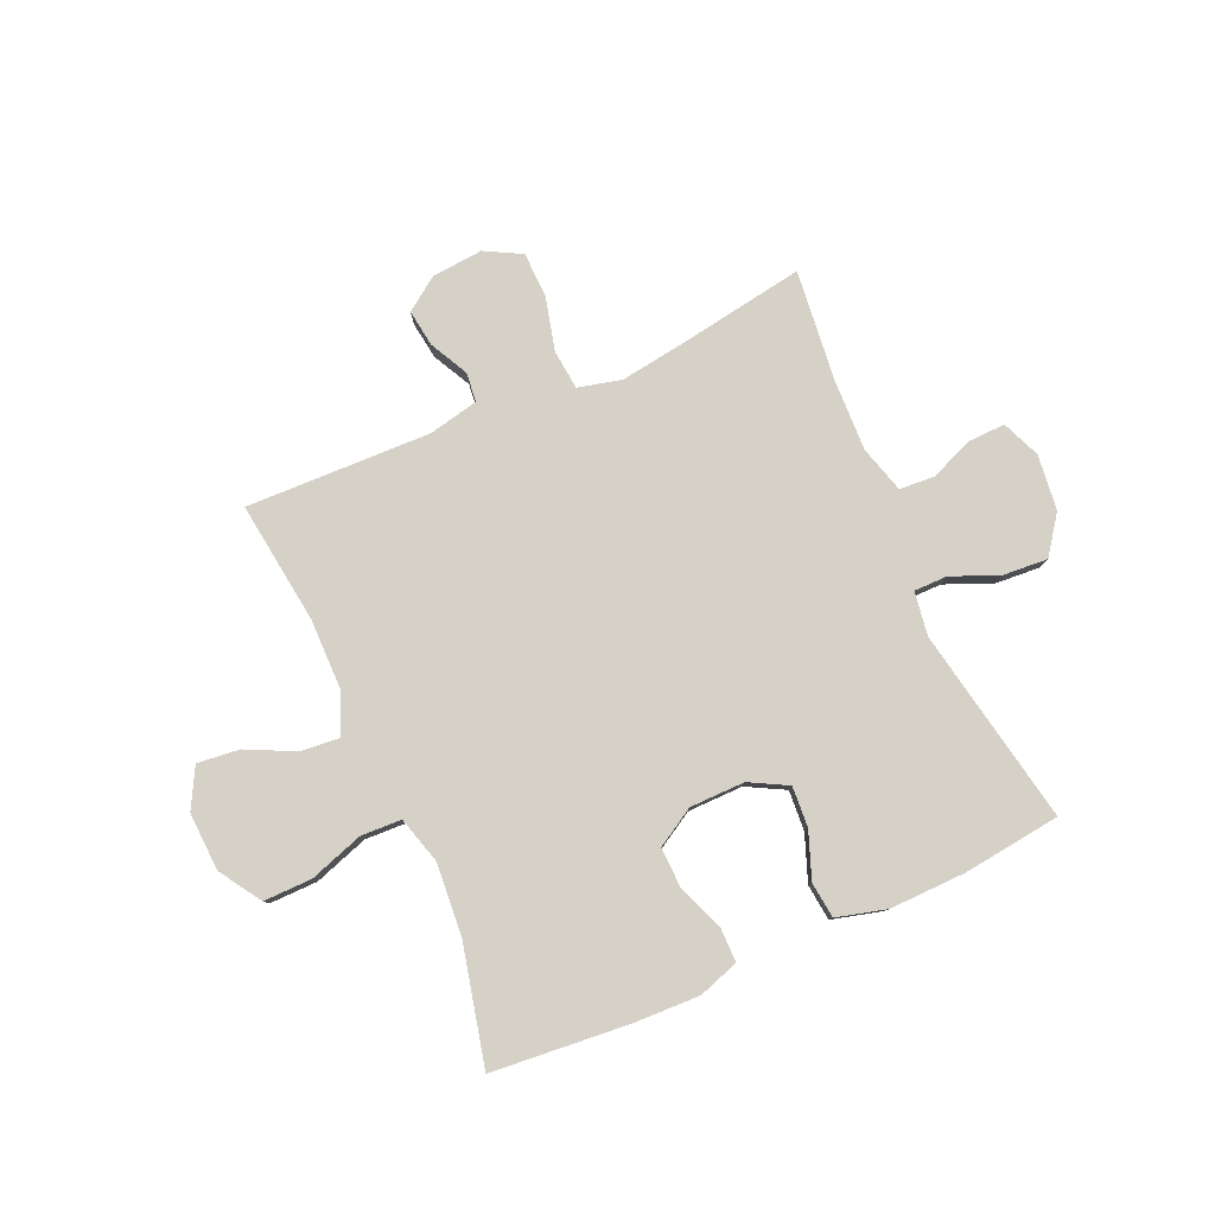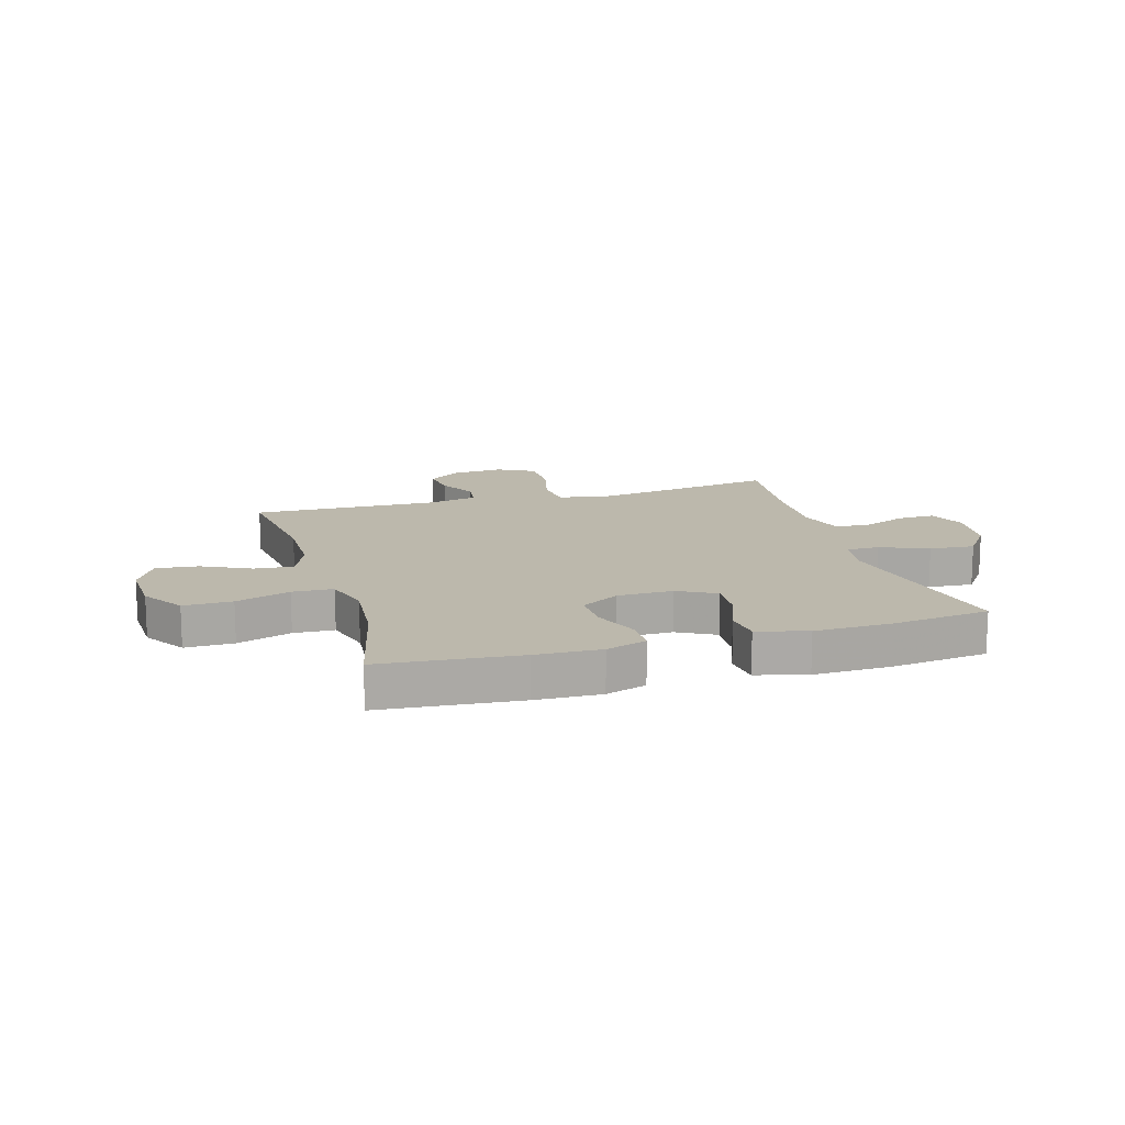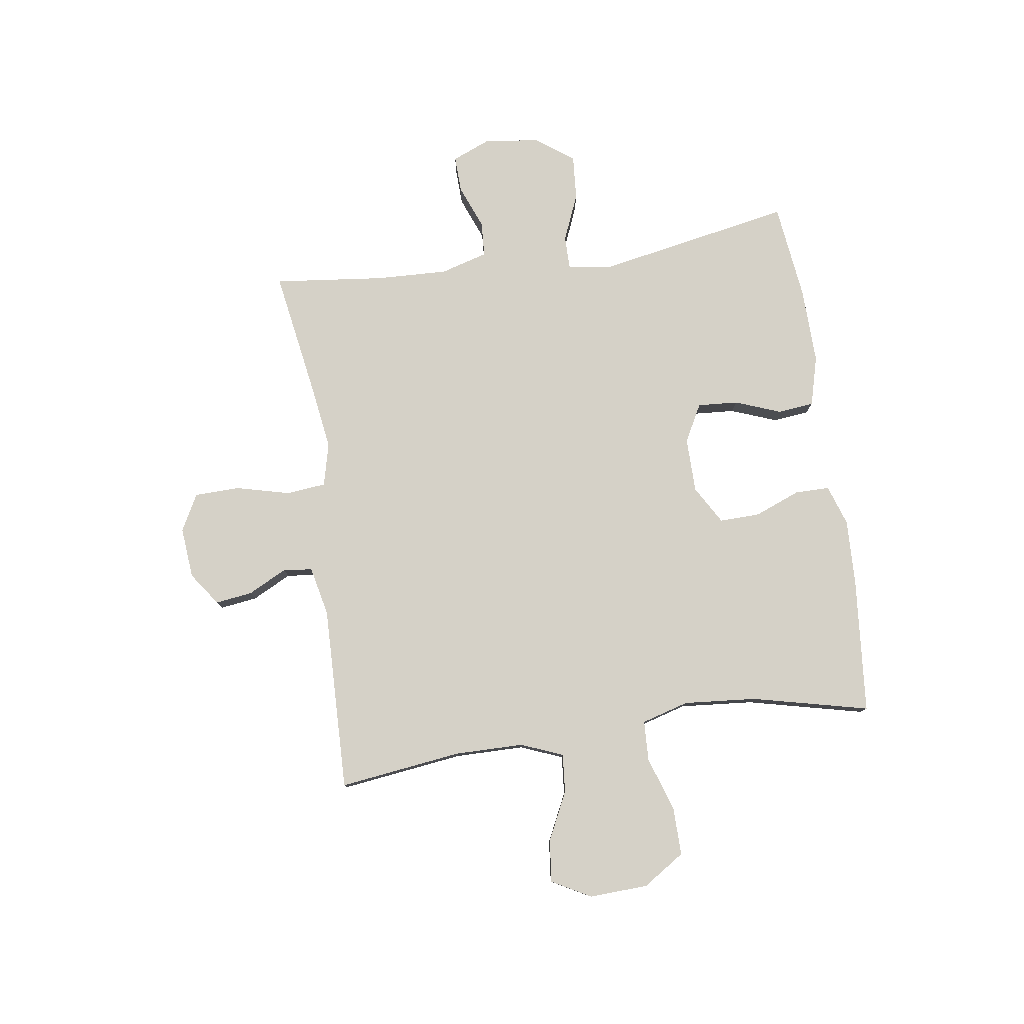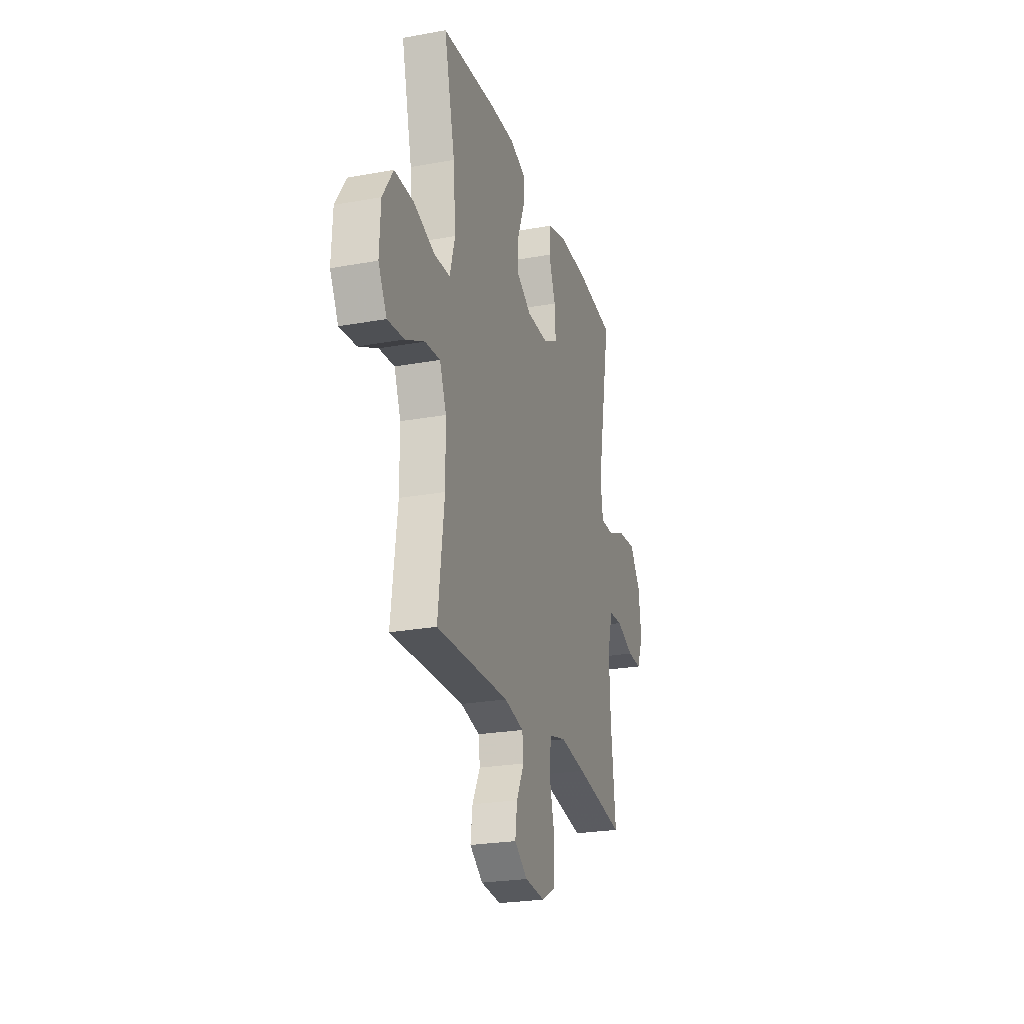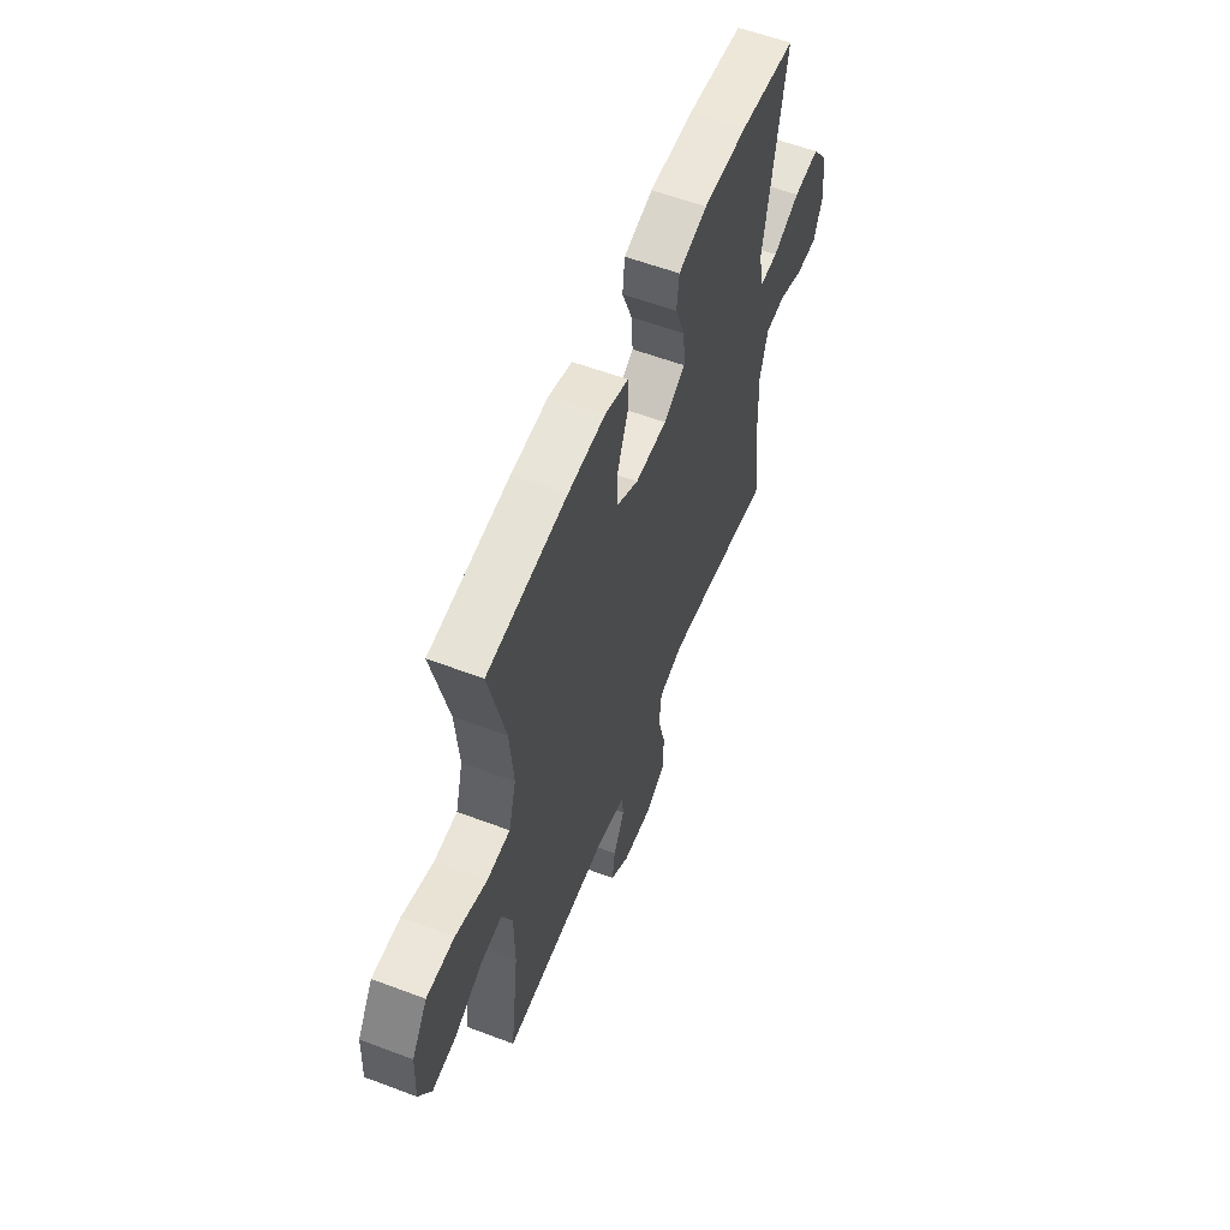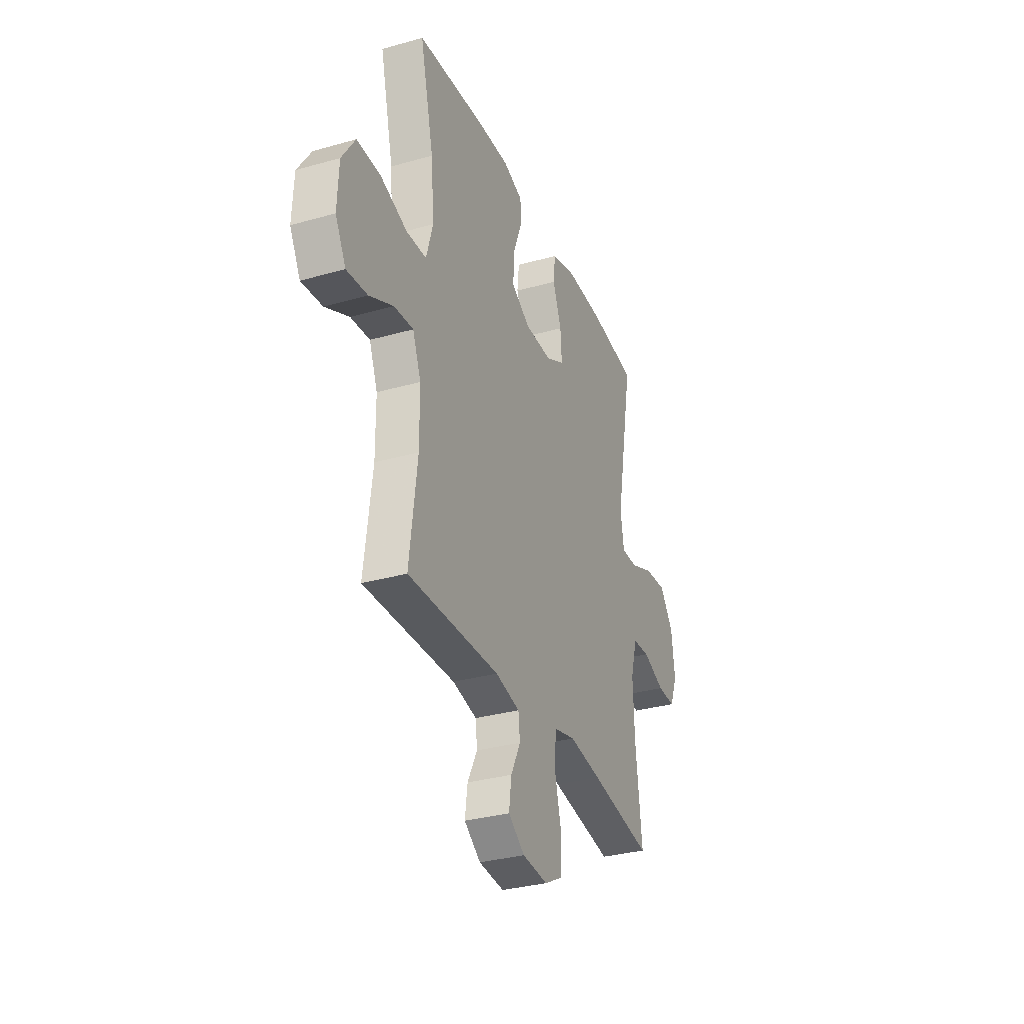
<metadata>
{"format":"obj","ext":"obj","renderer":"f3d","projection":"perspective","resolution":1024,"background":"white","views":[{"elev":79.7,"azim":-23.9,"up":"+Y"},{"elev":14.6,"azim":-16.4,"up":"+Y"},{"elev":79.2,"azim":-98.3,"up":"+Y"},{"elev":-24.6,"azim":-73.4,"up":"+Z"},{"elev":58.2,"azim":-68.7,"up":"+Z"},{"elev":-32.2,"azim":-68.4,"up":"+Z"}]}
</metadata>
<code>
v -0.5 0.07 -0.5
v -0.472 0.07 -0.282
v -0.473 0.07 -0.159
v -0.503 0.07 -0.084
v -0.572 0.07 -0.09
v -0.658 0.07 -0.132
v -0.733 0.07 -0.14
v -0.771 0.07 -0.07
v -0.766 0.07 0.034
v -0.718 0.07 0.108
v -0.632 0.07 0.107
v -0.536 0.07 0.075
v -0.464 0.07 0.078
v -0.44 0.07 0.162
v -0.451 0.07 0.292
v -0.5 0.07 0.5
v -0.255 0.07 0.522
v -0.14 0.07 0.526
v -0.068 0.07 0.502
v -0.068 0.07 0.44
v -0.1 0.07 0.359
v -0.102 0.07 0.287
v -0.034 0.07 0.247
v 0.064 0.07 0.246
v 0.131 0.07 0.282
v 0.126 0.07 0.354
v 0.095 0.07 0.436
v 0.102 0.07 0.5
v 0.191 0.07 0.524
v 0.327 0.07 0.521
v 0.5 0.07 0.5
v 0.435 0.07 0.151
v 0.447 0.07 0.073
v 0.506 0.07 0.073
v 0.59 0.07 0.108
v 0.67 0.07 0.114
v 0.719 0.07 0.047
v 0.731 0.07 -0.052
v 0.703 0.07 -0.12
v 0.638 0.07 -0.118
v 0.559 0.07 -0.087
v 0.497 0.07 -0.091
v 0.473 0.07 -0.175
v 0.478 0.07 -0.303
v 0.5 0.07 -0.5
v 0.274 0.07 -0.463
v 0.157 0.07 -0.446
v 0.08 0.07 -0.465
v 0.073 0.07 -0.536
v 0.097 0.07 -0.631
v 0.095 0.07 -0.712
v 0.03 0.07 -0.747
v -0.061 0.07 -0.739
v -0.12 0.07 -0.697
v -0.111 0.07 -0.631
v -0.076 0.07 -0.562
v -0.082 0.07 -0.51
v -0.17 0.07 -0.491
v -0.5 0 -0.5
v -0.472 0 -0.282
v -0.473 0 -0.159
v -0.503 0 -0.084
v -0.572 0 -0.09
v -0.658 0 -0.132
v -0.733 0 -0.14
v -0.771 0 -0.07
v -0.766 0 0.034
v -0.718 0 0.108
v -0.632 0 0.107
v -0.536 0 0.075
v -0.464 0 0.078
v -0.44 0 0.162
v -0.451 0 0.292
v -0.5 0 0.5
v -0.255 0 0.522
v -0.14 0 0.526
v -0.068 0 0.502
v -0.068 0 0.44
v -0.1 0 0.359
v -0.102 0 0.287
v -0.034 0 0.247
v 0.064 0 0.246
v 0.131 0 0.282
v 0.126 0 0.354
v 0.095 0 0.436
v 0.102 0 0.5
v 0.191 0 0.524
v 0.327 0 0.521
v 0.5 0 0.5
v 0.435 0 0.151
v 0.447 0 0.073
v 0.506 0 0.073
v 0.59 0 0.108
v 0.67 0 0.114
v 0.719 0 0.047
v 0.731 0 -0.052
v 0.703 0 -0.12
v 0.638 0 -0.118
v 0.559 0 -0.087
v 0.497 0 -0.091
v 0.473 0 -0.175
v 0.478 0 -0.303
v 0.5 0 -0.5
v 0.274 0 -0.463
v 0.157 0 -0.446
v 0.08 0 -0.465
v 0.073 0 -0.536
v 0.097 0 -0.631
v 0.095 0 -0.712
v 0.03 0 -0.747
v -0.061 0 -0.739
v -0.12 0 -0.697
v -0.111 0 -0.631
v -0.076 0 -0.562
v -0.082 0 -0.51
v -0.17 0 -0.491
f 54 55 56
f 53 54 56
f 52 53 56
f 51 52 56
f 50 51 56
f 49 50 56
f 48 49 56 57
f 44 45 46
f 43 44 46 47
f 42 43 47 48
f 39 40 41
f 38 39 41
f 37 38 41
f 36 37 41
f 35 36 41
f 34 35 41
f 33 34 41 42
f 30 31 32
f 29 30 32
f 28 29 32
f 27 28 32
f 26 27 32
f 25 26 32 33
f 48 57 58
f 42 48 58
f 33 42 58
f 25 33 58
f 24 25 58
f 19 20 21
f 18 19 21
f 17 18 21
f 16 17 21
f 15 16 21
f 14 15 21 22
f 10 11 12
f 9 10 12
f 8 9 12
f 7 8 12
f 6 7 12
f 5 6 12
f 4 5 12 13
f 14 22 23
f 13 14 23
f 4 13 23
f 3 4 23
f 23 24 58
f 3 23 58
f 2 3 58
f 1 2 58
f 114 113 112
f 114 112 111
f 114 111 110
f 114 110 109
f 114 109 108
f 114 108 107
f 115 114 107 106
f 104 103 102
f 105 104 102 101
f 106 105 101 100
f 99 98 97
f 99 97 96
f 99 96 95
f 99 95 94
f 99 94 93
f 99 93 92
f 100 99 92 91
f 90 89 88
f 90 88 87
f 90 87 86
f 90 86 85
f 90 85 84
f 91 90 84 83
f 116 115 106
f 116 106 100
f 116 100 91
f 116 91 83
f 116 83 82
f 79 78 77
f 79 77 76
f 79 76 75
f 79 75 74
f 79 74 73
f 80 79 73 72
f 70 69 68
f 70 68 67
f 70 67 66
f 70 66 65
f 70 65 64
f 70 64 63
f 71 70 63 62
f 81 80 72
f 81 72 71
f 81 71 62
f 81 62 61
f 116 82 81
f 116 81 61
f 116 61 60
f 116 60 59
f 1 59 60 2
f 2 60 61 3
f 3 61 62 4
f 4 62 63 5
f 5 63 64 6
f 6 64 65 7
f 7 65 66 8
f 8 66 67 9
f 9 67 68 10
f 10 68 69 11
f 11 69 70 12
f 12 70 71 13
f 13 71 72 14
f 14 72 73 15
f 15 73 74 16
f 16 74 75 17
f 17 75 76 18
f 18 76 77 19
f 19 77 78 20
f 20 78 79 21
f 21 79 80 22
f 22 80 81 23
f 23 81 82 24
f 24 82 83 25
f 25 83 84 26
f 26 84 85 27
f 27 85 86 28
f 28 86 87 29
f 29 87 88 30
f 30 88 89 31
f 31 89 90 32
f 32 90 91 33
f 33 91 92 34
f 34 92 93 35
f 35 93 94 36
f 36 94 95 37
f 37 95 96 38
f 38 96 97 39
f 39 97 98 40
f 40 98 99 41
f 41 99 100 42
f 42 100 101 43
f 43 101 102 44
f 44 102 103 45
f 45 103 104 46
f 46 104 105 47
f 47 105 106 48
f 48 106 107 49
f 49 107 108 50
f 50 108 109 51
f 51 109 110 52
f 52 110 111 53
f 53 111 112 54
f 54 112 113 55
f 55 113 114 56
f 56 114 115 57
f 57 115 116 58
f 58 116 59 1

</code>
